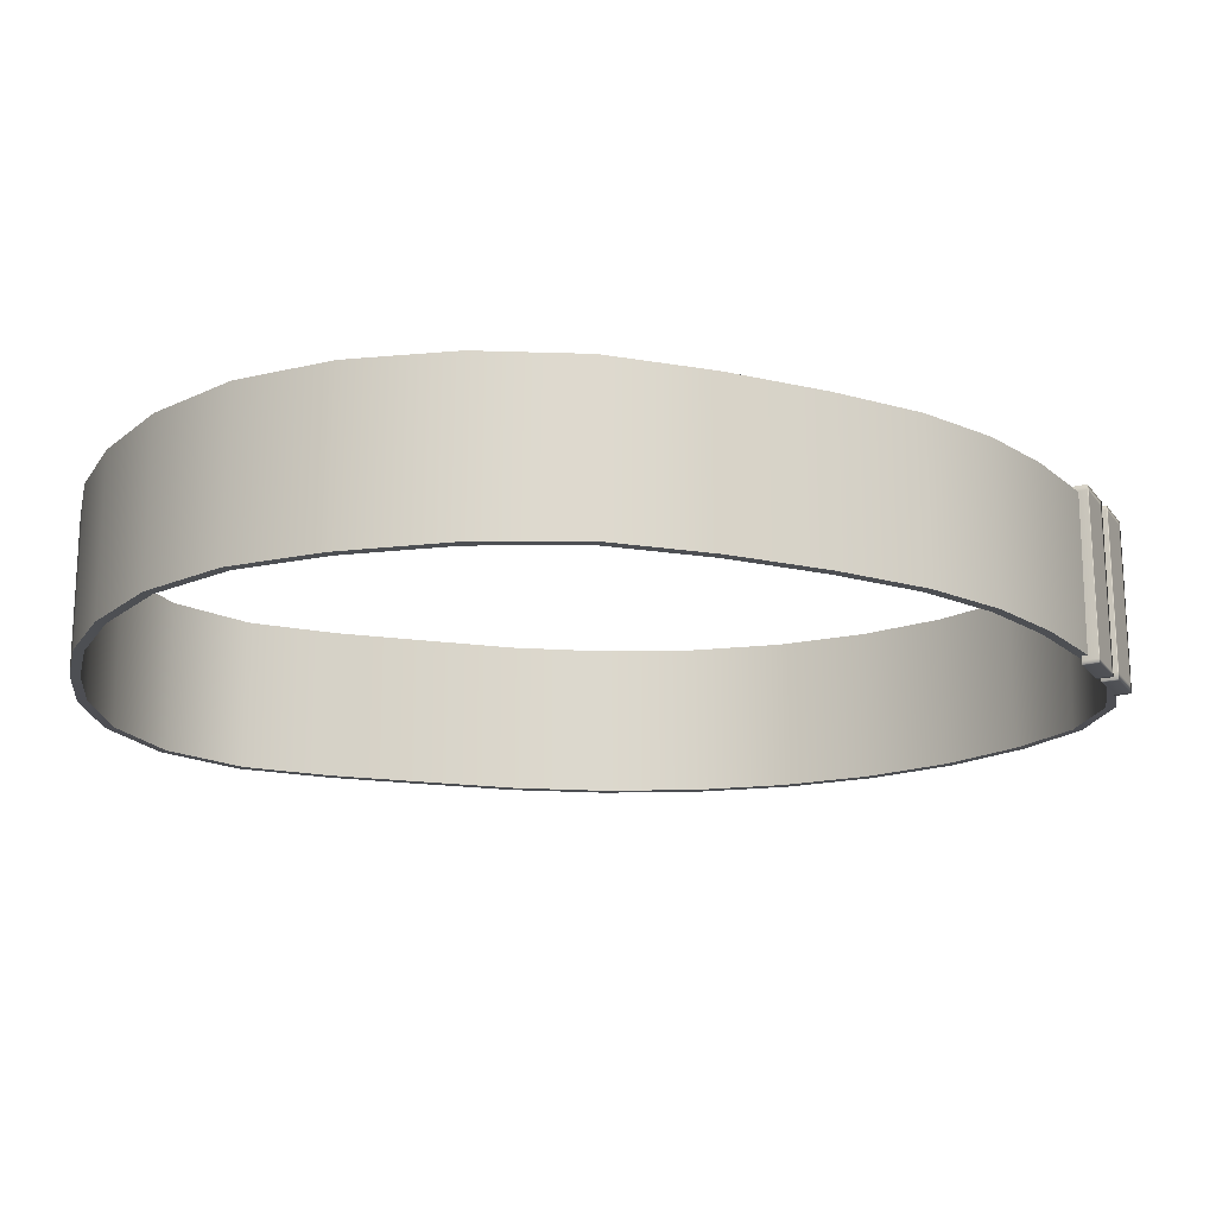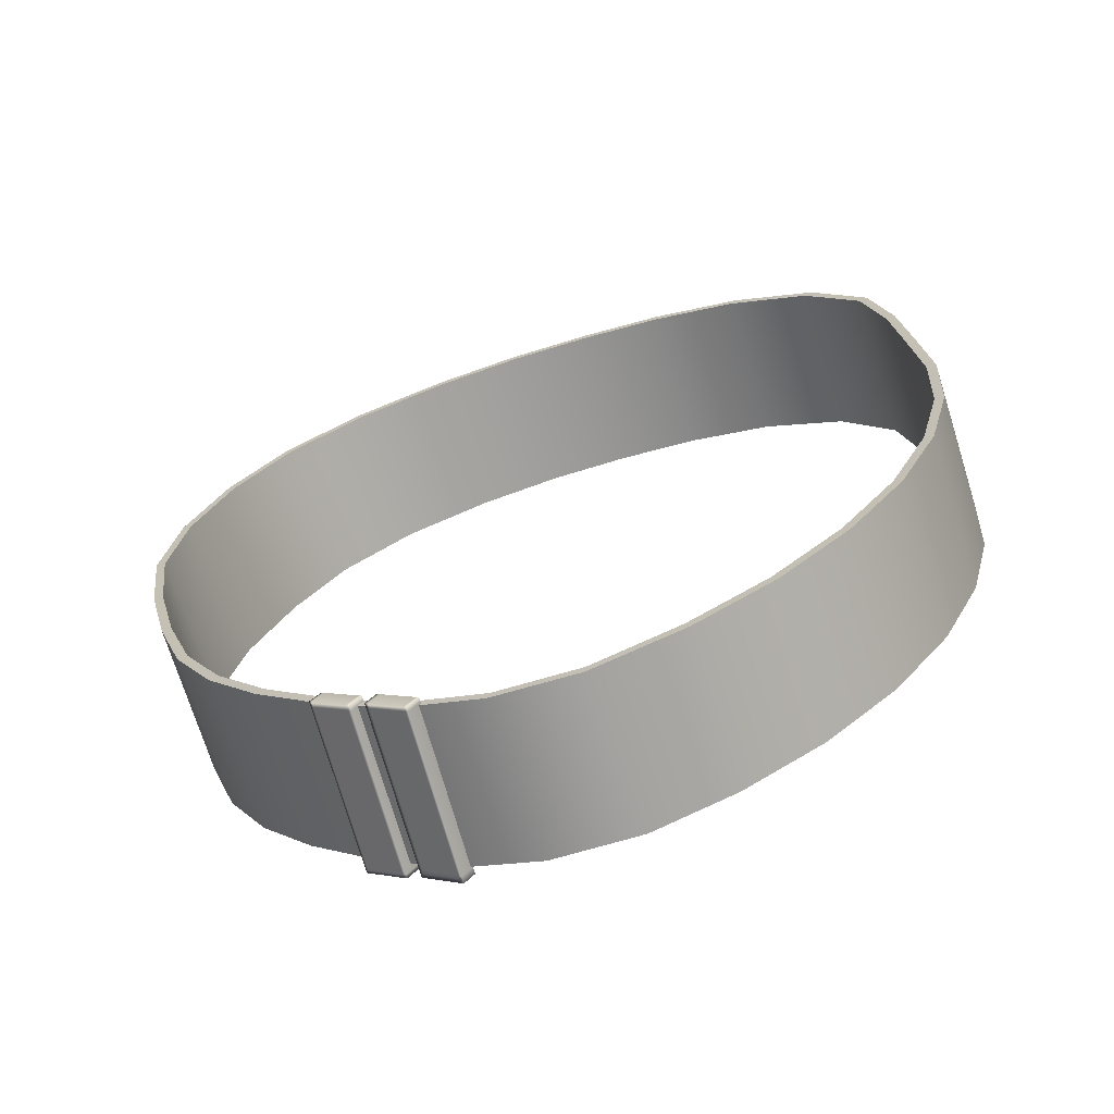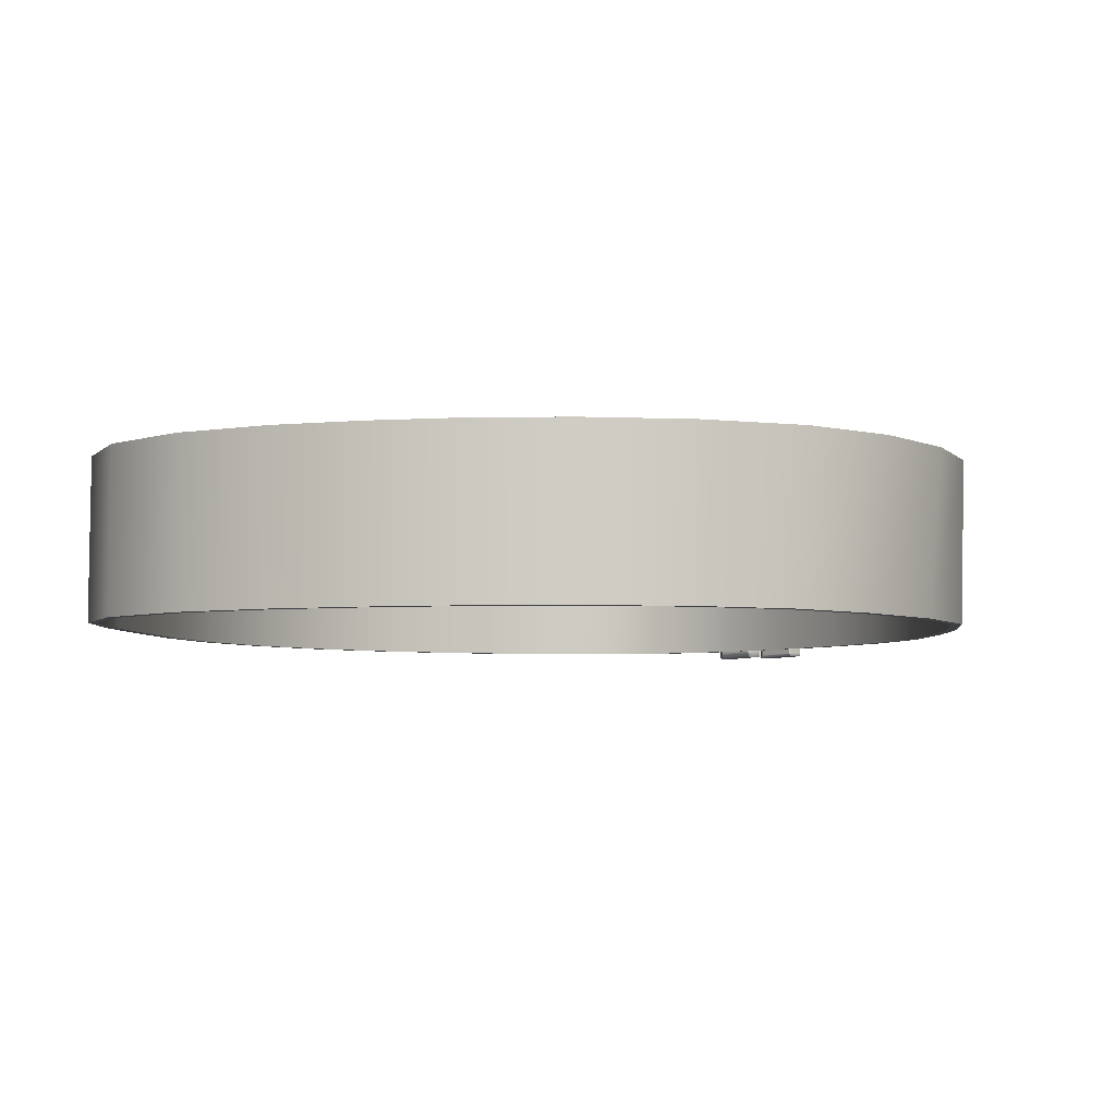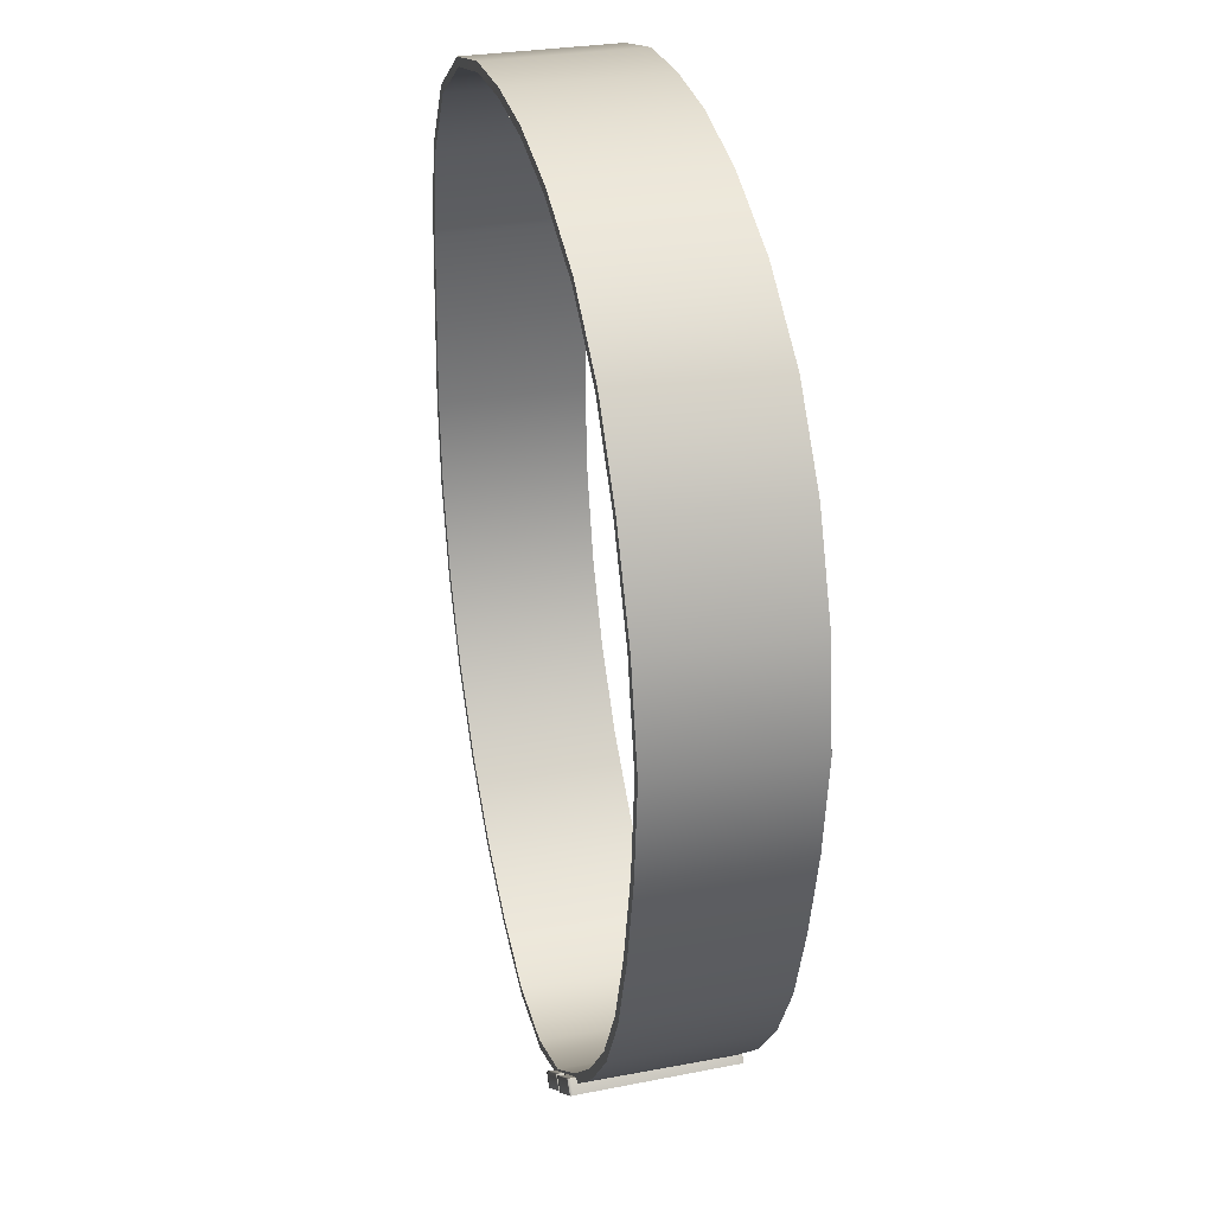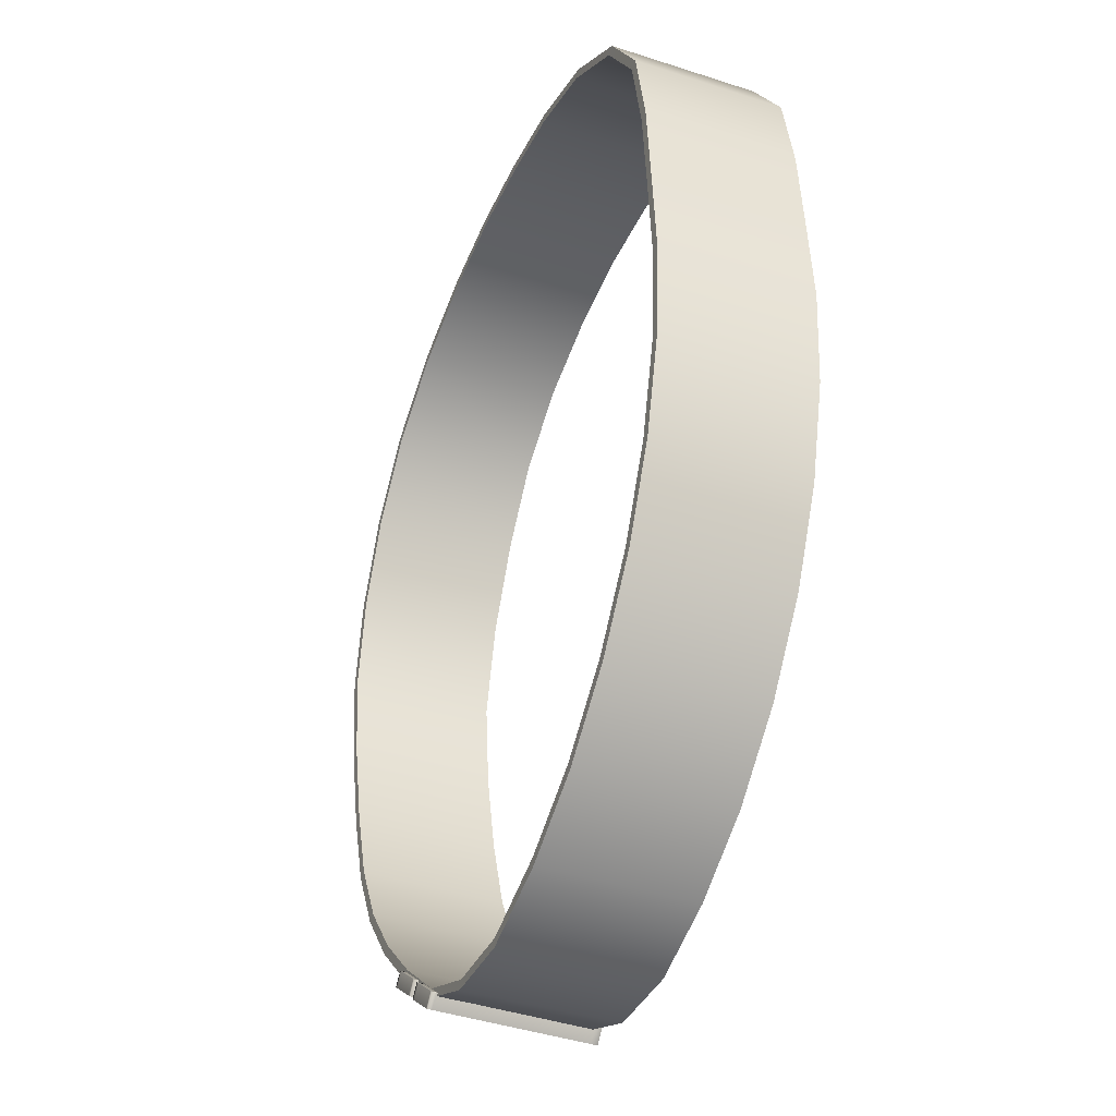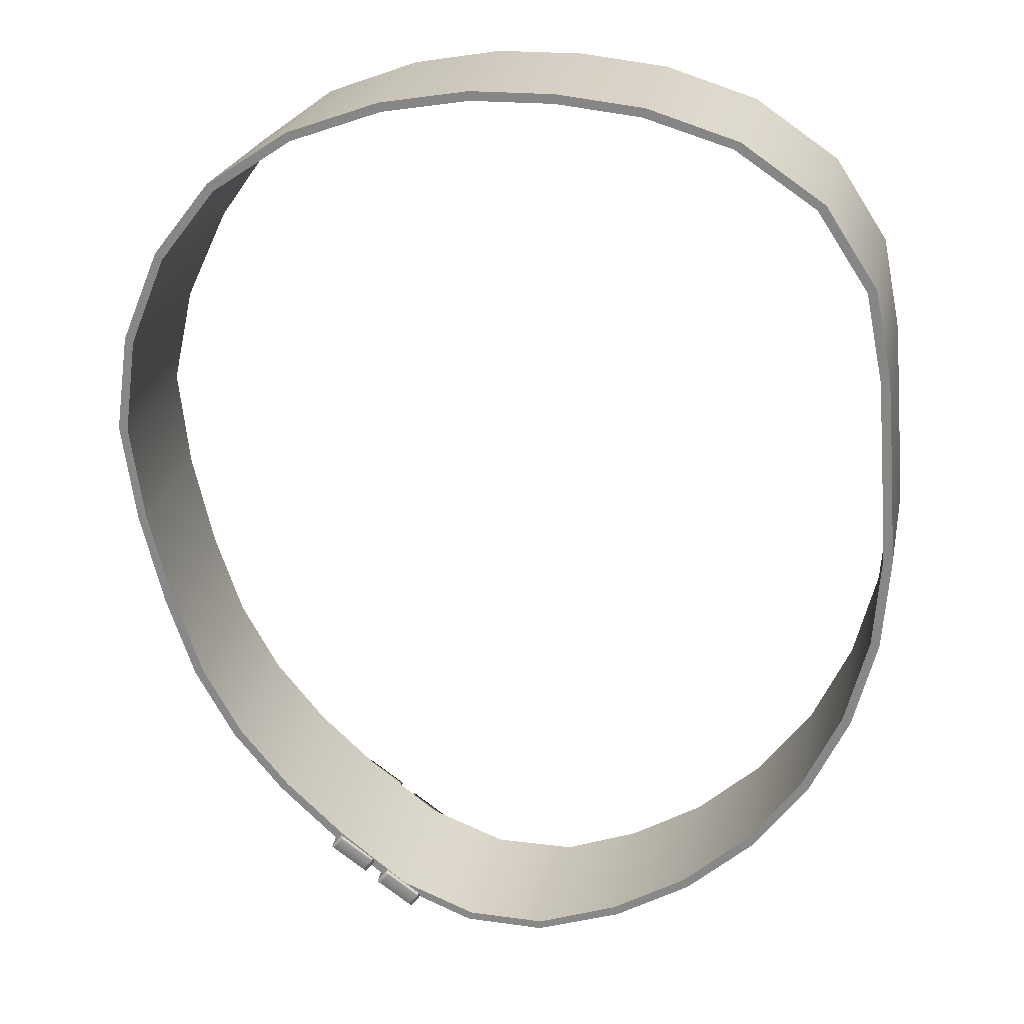
<metadata>
{"format":"obj","ext":"obj","renderer":"f3d","projection":"perspective","resolution":1024,"background":"white","views":[{"elev":-17.4,"azim":77.8,"up":"+Y"},{"elev":-68.9,"azim":-162.9,"up":"+Z"},{"elev":-4.8,"azim":12.3,"up":"+Y"},{"elev":31.7,"azim":76.0,"up":"+Z"},{"elev":-39.0,"azim":-112.6,"up":"+Z"},{"elev":25.6,"azim":-169.1,"up":"+Z"}]}
</metadata>
<code>
g default
v 1.384 6.457 -1.062
v 1.469 6.46 -0.9979
v 1.362 6.457 -1.034
v 1.448 6.459 -0.9696
v 1.35 6.834 -1.036
v 1.435 6.837 -0.971
v 1.371 6.834 -1.064
v 1.457 6.837 -0.9993
v 1.357 6.834 -1.03
v 1.378 6.835 -1.059
v 1.391 6.458 -1.057
v 1.369 6.457 -1.029
v 1.43 6.836 -0.9746
v 1.452 6.837 -1.003
v 1.465 6.46 -1.001
v 1.443 6.459 -0.9731
v 1.436 6.825 -0.9709
v 1.431 6.825 -0.9745
v 1.357 6.822 -1.03
v 1.35 6.822 -1.036
v 1.372 6.822 -1.064
v 1.379 6.823 -1.059
v 1.452 6.825 -1.003
v 1.457 6.825 -0.9992
v 1.443 6.467 -0.9732
v 1.369 6.465 -1.029
v 1.362 6.465 -1.034
v 1.384 6.466 -1.063
v 1.391 6.466 -1.057
v 1.464 6.468 -1.002
v 1.469 6.468 -0.998
v 1.448 6.467 -0.9696
v 0.9041 6.478 -1.189
v 0.7219 6.478 -1.123
v 0.5462 6.478 -1.017
v 0.3915 6.477 -0.8738
v 0.2654 6.477 -0.7
v 0.1745 6.476 -0.502
v 0.1211 6.475 -0.2884
v 0.1063 6.475 -0.06765
v 0.124 6.474 0.1544
v 0.1433 6.473 0.3727
v 0.1861 6.473 0.5832
v 0.3064 6.472 0.7673
v 0.4963 6.472 0.8969
v 0.7029 6.472 0.9609
v 0.8991 6.472 0.9814
v 1.089 6.472 0.9786
v 1.286 6.472 0.9426
v 1.492 6.473 0.8638
v 1.664 6.473 0.7349
v 1.787 6.474 0.5605
v 1.888 6.474 0.3449
v 1.939 6.475 0.1162
v 1.915 6.476 -0.1173
v 1.865 6.476 -0.3404
v 1.799 6.477 -0.5388
v 1.708 6.477 -0.7057
v 1.591 6.478 -0.8507
v 1.449 6.478 -0.9861
v 1.286 6.478 -1.113
v 0.9027 6.478 -1.168
v 0.7284 6.478 -1.102
v 0.5574 6.477 -0.9983
v 0.4063 6.477 -0.8579
v 0.283 6.476 -0.6872
v 0.1943 6.476 -0.493
v 0.1422 6.475 -0.2832
v 0.1279 6.474 -0.06621
v 0.1451 6.474 0.1522
v 0.1635 6.473 0.3674
v 0.2059 6.473 0.5751
v 0.3246 6.472 0.7557
v 0.5098 6.472 0.8802
v 0.7096 6.472 0.9404
v 0.9004 6.472 0.9602
v 1.087 6.472 0.9573
v 1.281 6.472 0.922
v 1.484 6.472 0.8446
v 1.651 6.473 0.7177
v 1.771 6.473 0.5468
v 1.868 6.474 0.3363
v 1.918 6.475 0.1121
v 1.893 6.475 -0.1169
v 1.844 6.476 -0.3361
v 1.778 6.477 -0.5316
v 1.688 6.477 -0.6957
v 1.573 6.477 -0.8378
v 1.434 6.478 -0.9707
v 1.273 6.478 -1.097
v 0.9199 6.823 -1.188
v 0.7227 6.823 -1.119
v 0.5476 6.823 -1.013
v 0.3935 6.822 -0.8705
v 0.2678 6.822 -0.6971
v 0.1772 6.821 -0.4997
v 0.124 6.821 -0.2867
v 0.1092 6.82 -0.06643
v 0.1269 6.819 0.1551
v 0.146 6.819 0.373
v 0.1888 6.818 0.5831
v 0.3089 6.817 0.7666
v 0.4978 6.817 0.8955
v 0.7035 6.817 0.959
v 0.8991 6.817 0.9794
v 1.09 6.817 0.9765
v 1.291 6.817 0.9407
v 1.502 6.818 0.8621
v 1.692 6.818 0.7335
v 1.826 6.819 0.5596
v 1.914 6.819 0.3448
v 1.946 6.82 0.1166
v 1.915 6.821 -0.1163
v 1.861 6.821 -0.3388
v 1.796 6.822 -0.5368
v 1.705 6.822 -0.7032
v 1.588 6.823 -0.8478
v 1.446 6.823 -0.9829
v 1.284 6.823 -1.111
v 0.9184 6.823 -1.168
v 0.7292 6.823 -1.098
v 0.5589 6.823 -0.9946
v 0.4083 6.822 -0.8545
v 0.2854 6.822 -0.6844
v 0.197 6.821 -0.4907
v 0.1451 6.82 -0.2814
v 0.1309 6.82 -0.06499
v 0.148 6.819 0.1529
v 0.1663 6.818 0.3676
v 0.2086 6.818 0.575
v 0.327 6.817 0.755
v 0.5113 6.817 0.8788
v 0.7103 6.817 0.9384
v 0.9005 6.817 0.9581
v 1.087 6.817 0.9552
v 1.286 6.817 0.9201
v 1.494 6.818 0.8429
v 1.679 6.818 0.7162
v 1.81 6.819 0.5458
v 1.895 6.819 0.3362
v 1.925 6.82 0.1125
v 1.894 6.821 -0.1158
v 1.84 6.821 -0.3345
v 1.775 6.822 -0.5295
v 1.686 6.822 -0.6933
v 1.571 6.823 -0.8349
v 1.431 6.823 -0.9675
v 1.271 6.823 -1.095
v 1.098 6.823 -1.164
v 1.105 6.823 -1.184
v 1.098 6.478 -1.187
v 1.091 6.478 -1.167
v 1.266 6.46 -1.151
v 1.352 6.463 -1.086
v 1.245 6.459 -1.123
v 1.33 6.462 -1.058
v 1.232 6.836 -1.125
v 1.318 6.839 -1.06
v 1.254 6.837 -1.153
v 1.339 6.84 -1.088
v 1.324 6.462 -1.063
v 1.311 6.839 -1.065
v 1.332 6.84 -1.093
v 1.345 6.463 -1.092
v 1.251 6.46 -1.118
v 1.238 6.837 -1.12
v 1.259 6.837 -1.149
v 1.272 6.46 -1.147
v 1.25 6.475 -1.118
v 1.244 6.475 -1.123
v 1.266 6.475 -1.151
v 1.272 6.476 -1.147
v 1.345 6.478 -1.092
v 1.351 6.478 -1.087
v 1.33 6.478 -1.058
v 1.323 6.477 -1.063
v 1.238 6.827 -1.12
v 1.232 6.826 -1.125
v 1.254 6.827 -1.153
v 1.26 6.827 -1.149
v 1.333 6.83 -1.093
v 1.339 6.83 -1.088
v 1.318 6.829 -1.06
v 1.311 6.829 -1.065
g LegKnifeHolster_v1_Strap1
f 1 11 12 3
f 3 12 26 27
f 5 9 10 7
f 28 29 11 1
f 2 31 32 4
f 28 1 3 27
f 9 13 14 10
f 11 29 30 15
f 12 11 15 16
f 26 12 16 25
f 13 6 8 14
f 15 30 31 2
f 16 15 2 4
f 32 25 16 4
f 13 18 17 6
f 9 19 18 13
f 20 19 9 5
f 7 21 20 5
f 7 10 22 21
f 23 22 10 14
f 24 23 14 8
f 17 24 8 6
f 19 26 25 18
f 27 26 19 20
f 21 28 27 20
f 21 22 29 28
f 30 29 22 23
f 31 30 23 24
f 32 31 24 17
f 18 25 32 17
f 62 63 34 33
f 63 64 35 34
f 64 65 36 35
f 65 66 37 36
f 66 67 38 37
f 67 68 39 38
f 68 69 40 39
f 69 70 41 40
f 70 71 42 41
f 71 72 43 42
f 72 73 44 43
f 73 74 45 44
f 74 75 46 45
f 75 76 47 46
f 76 77 48 47
f 77 78 49 48
f 78 79 50 49
f 79 80 51 50
f 80 81 52 51
f 81 82 53 52
f 82 83 54 53
f 83 84 55 54
f 84 85 56 55
f 85 86 57 56
f 86 87 58 57
f 87 88 59 58
f 88 89 60 59
f 89 90 61 60
f 33 34 92 91
f 34 35 93 92
f 35 36 94 93
f 36 37 95 94
f 37 38 96 95
f 38 39 97 96
f 39 40 98 97
f 40 41 99 98
f 41 42 100 99
f 42 43 101 100
f 43 44 102 101
f 44 45 103 102
f 45 46 104 103
f 46 47 105 104
f 47 48 106 105
f 48 49 107 106
f 49 50 108 107
f 50 51 109 108
f 51 52 110 109
f 52 53 111 110
f 53 54 112 111
f 54 55 113 112
f 55 56 114 113
f 56 57 115 114
f 57 58 116 115
f 58 59 117 116
f 59 60 118 117
f 60 61 119 118
f 91 92 121 120
f 92 93 122 121
f 93 94 123 122
f 94 95 124 123
f 95 96 125 124
f 96 97 126 125
f 97 98 127 126
f 98 99 128 127
f 99 100 129 128
f 100 101 130 129
f 101 102 131 130
f 102 103 132 131
f 103 104 133 132
f 104 105 134 133
f 105 106 135 134
f 106 107 136 135
f 107 108 137 136
f 108 109 138 137
f 109 110 139 138
f 110 111 140 139
f 111 112 141 140
f 112 113 142 141
f 113 114 143 142
f 114 115 144 143
f 115 116 145 144
f 116 117 146 145
f 117 118 147 146
f 118 119 148 147
f 120 121 63 62
f 121 122 64 63
f 122 123 65 64
f 123 124 66 65
f 124 125 67 66
f 125 126 68 67
f 126 127 69 68
f 127 128 70 69
f 128 129 71 70
f 129 130 72 71
f 130 131 73 72
f 131 132 74 73
f 132 133 75 74
f 133 134 76 75
f 134 135 77 76
f 135 136 78 77
f 136 137 79 78
f 137 138 80 79
f 138 139 81 80
f 139 140 82 81
f 140 141 83 82
f 141 142 84 83
f 142 143 85 84
f 143 144 86 85
f 144 145 87 86
f 145 146 88 87
f 146 147 89 88
f 147 148 90 89
f 91 120 149 150
f 120 62 152 149
f 33 91 150 151
f 62 33 151 152
f 150 149 148 119
f 151 150 119 61
f 152 151 61 90
f 149 152 90 148
f 153 168 165 155
f 155 165 169 170
f 157 166 167 159
f 171 172 168 153
f 154 174 175 156
f 171 153 155 170
f 161 156 175 176
f 163 162 158 160
f 164 173 174 154
f 161 164 154 156
f 165 161 176 169
f 167 166 162 163
f 168 172 173 164
f 165 168 164 161
f 170 169 177 178
f 179 171 170 178
f 179 180 172 171
f 173 172 180 181
f 174 173 181 182
f 175 174 182 183
f 176 175 183 184
f 169 176 184 177
f 178 177 166 157
f 159 179 178 157
f 159 167 180 179
f 181 180 167 163
f 182 181 163 160
f 183 182 160 158
f 184 183 158 162
f 177 184 162 166

</code>
